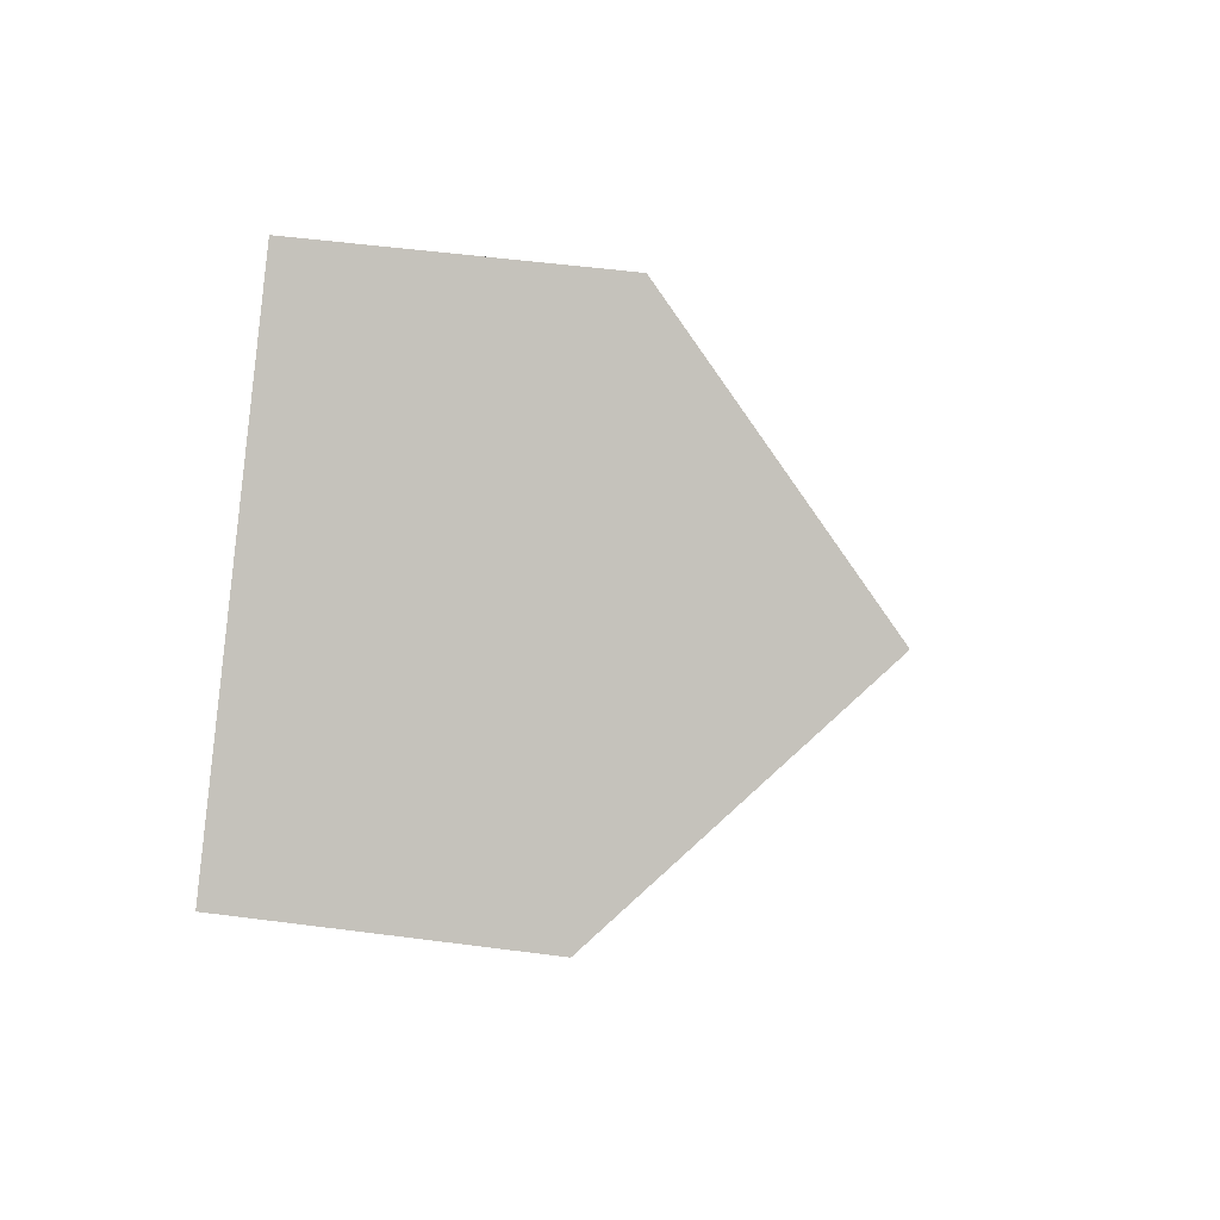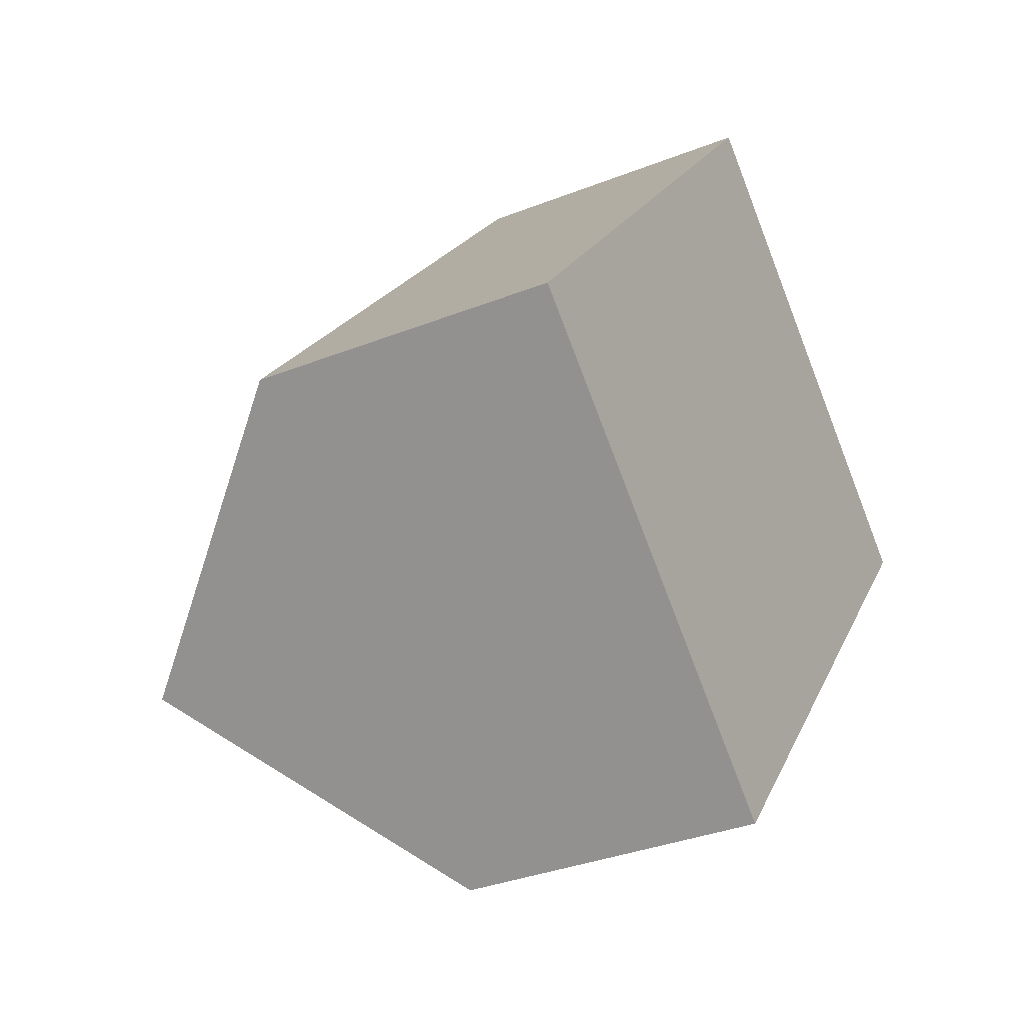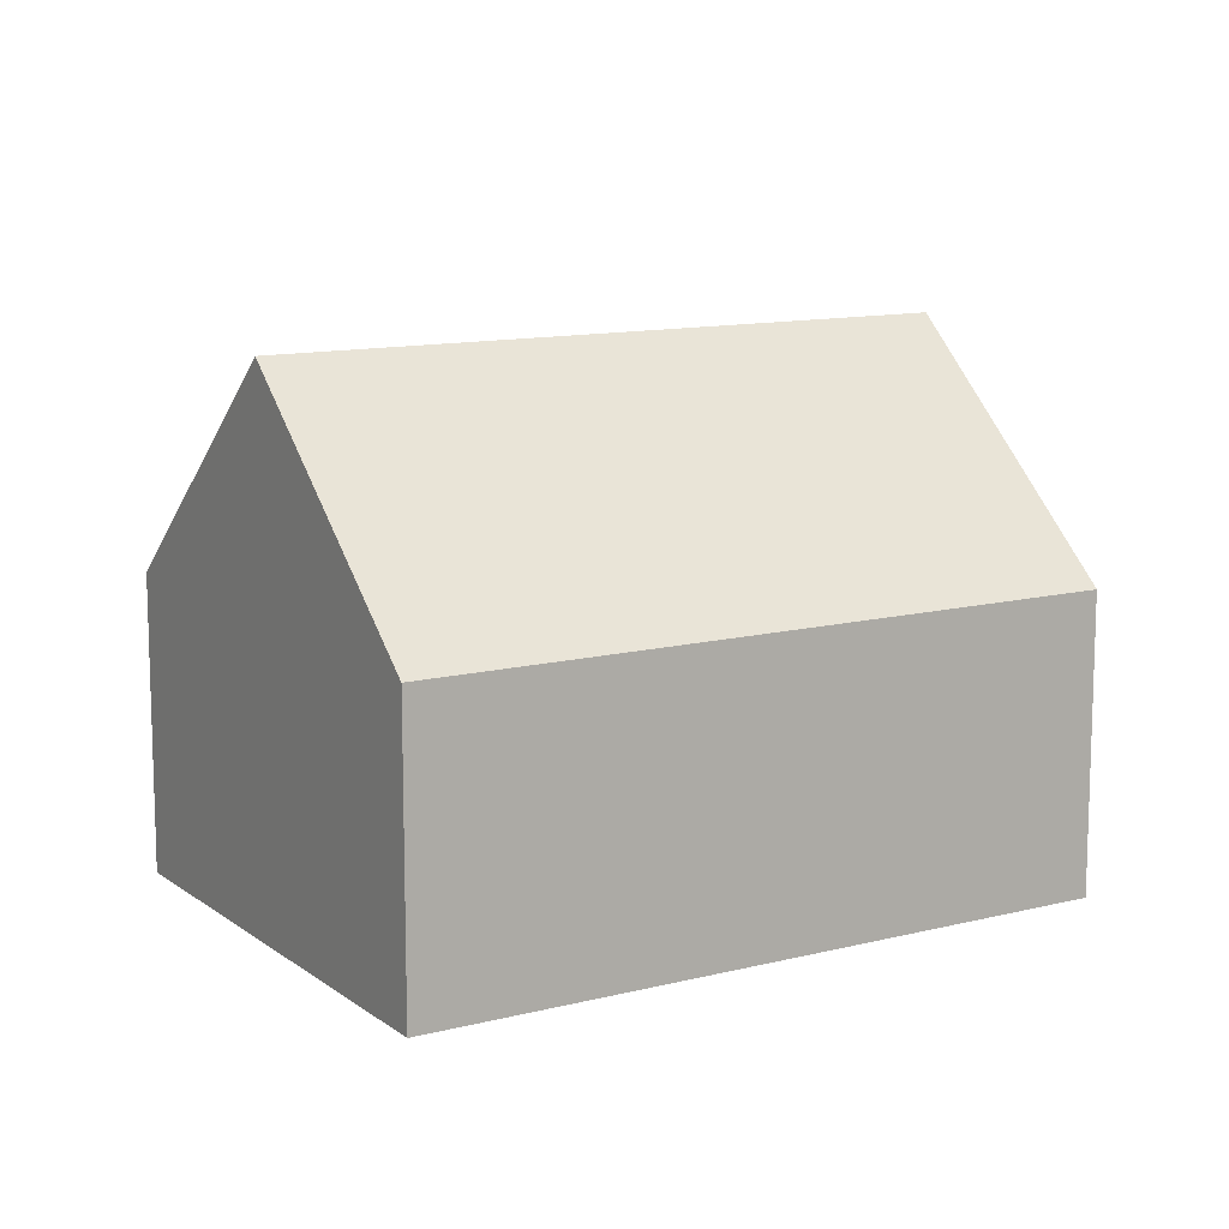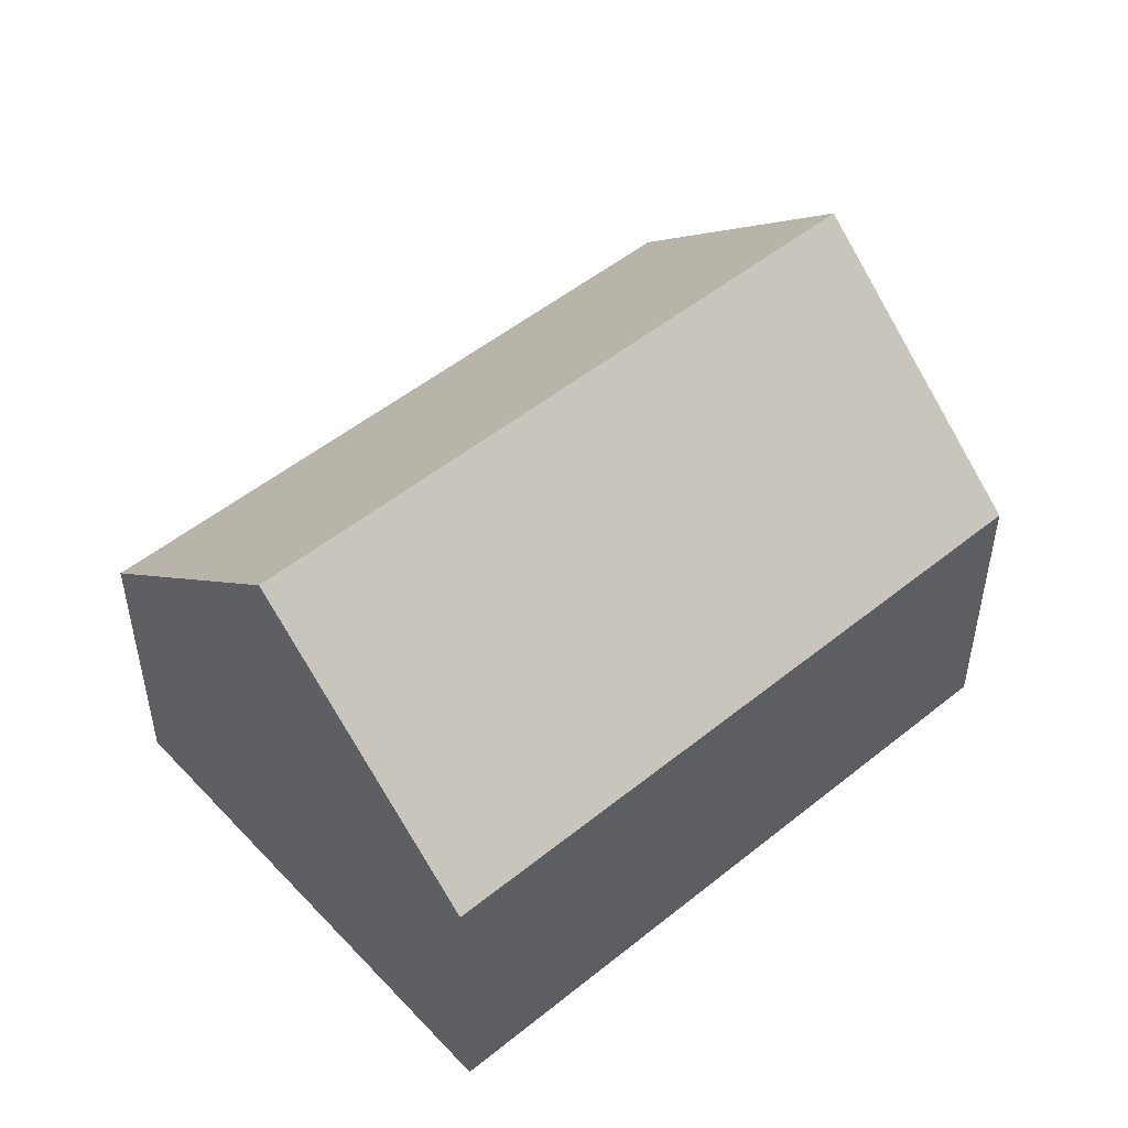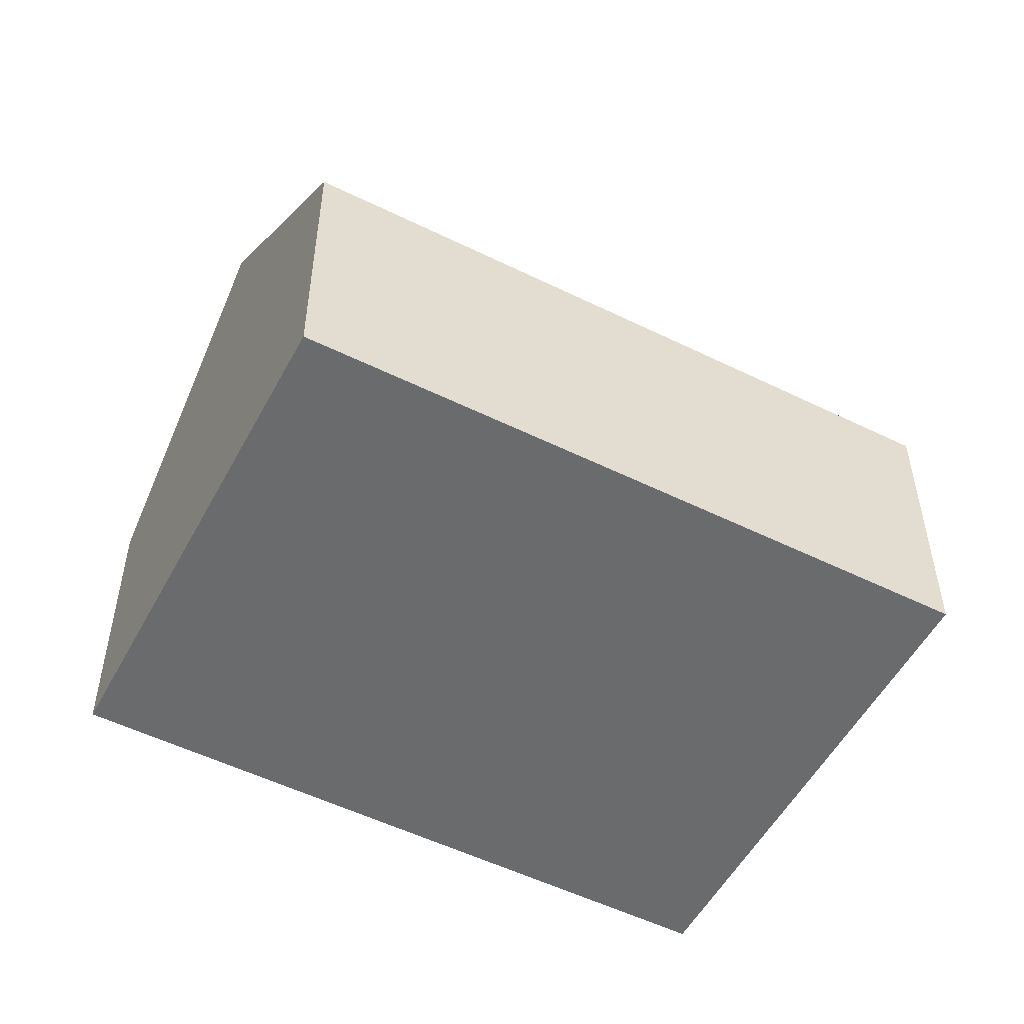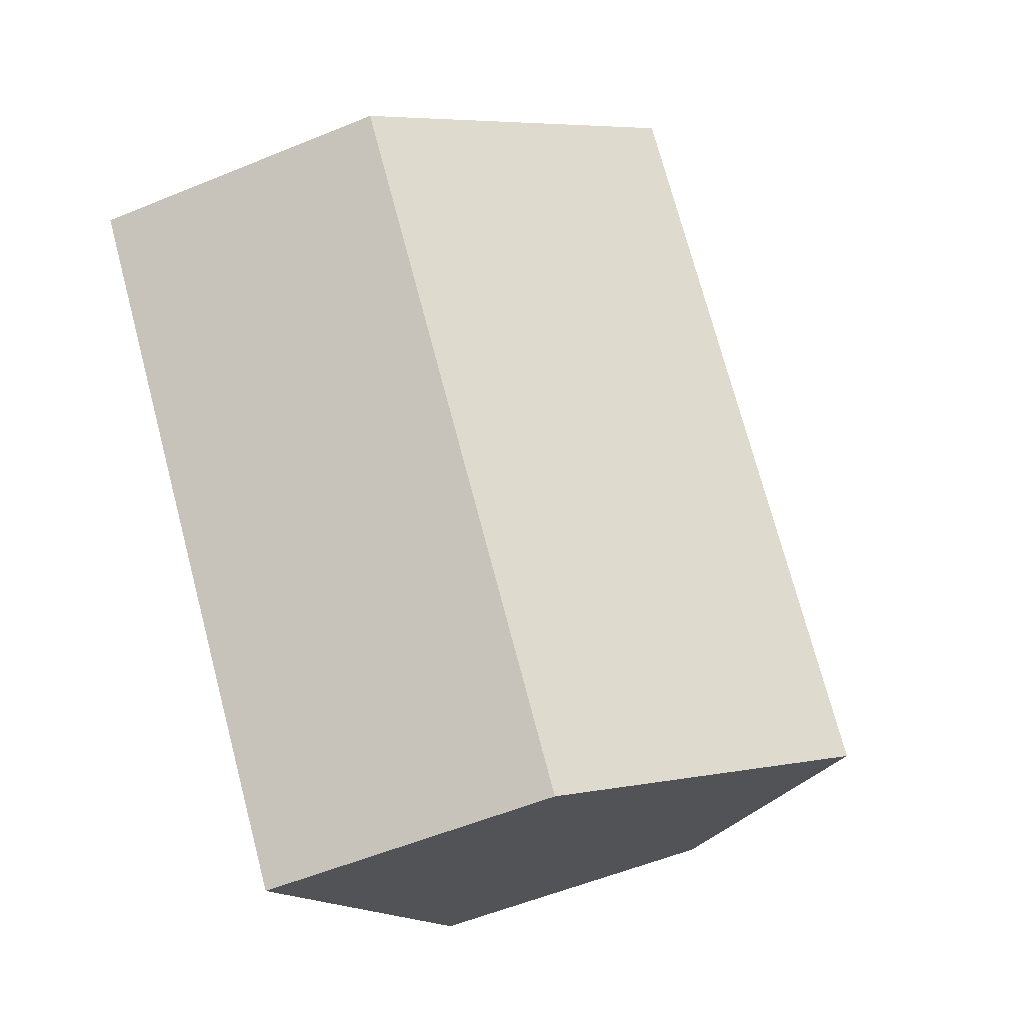
<metadata>
{"format":"obj","ext":"obj","renderer":"f3d","projection":"perspective","resolution":1024,"background":"white","views":[{"elev":50.7,"azim":98.2,"up":"+Z"},{"elev":-34.5,"azim":-62.1,"up":"+Z"},{"elev":11.9,"azim":-81.6,"up":"+Y"},{"elev":51.2,"azim":-91.6,"up":"+Y"},{"elev":-53.2,"azim":102.0,"up":"+Y"},{"elev":-55.5,"azim":113.4,"up":"+Z"}]}
</metadata>
<code>
v  6.882 2.354 1.686
v  1.621 4.2 -1.348
v  5.262 4.2 3.033
v  3.241 2.354 -2.695
v  0 2.354 1.441e-16
v  3.642 2.355 4.38
v  3.241 1.65e-16 -2.695
v  1.621 8.254e-17 -1.348
v  0 0 0
v  3.642 -2.682e-16 4.38
v  5.262 -1.857e-16 3.033
v  6.882 -1.032e-16 1.686
g defaultobject
f 1 2 3
f 2 1 4
f 5 3 2
f 3 5 6
f 7 2 4
f 2 7 5
f 5 7 8
f 5 8 9
f 5 10 6
f 10 5 9
f 10 3 6
f 3 10 1
f 1 10 11
f 1 11 12
f 12 4 1
f 4 12 7
f 8 10 9
f 10 8 7
f 10 7 11
f 11 7 12

</code>
